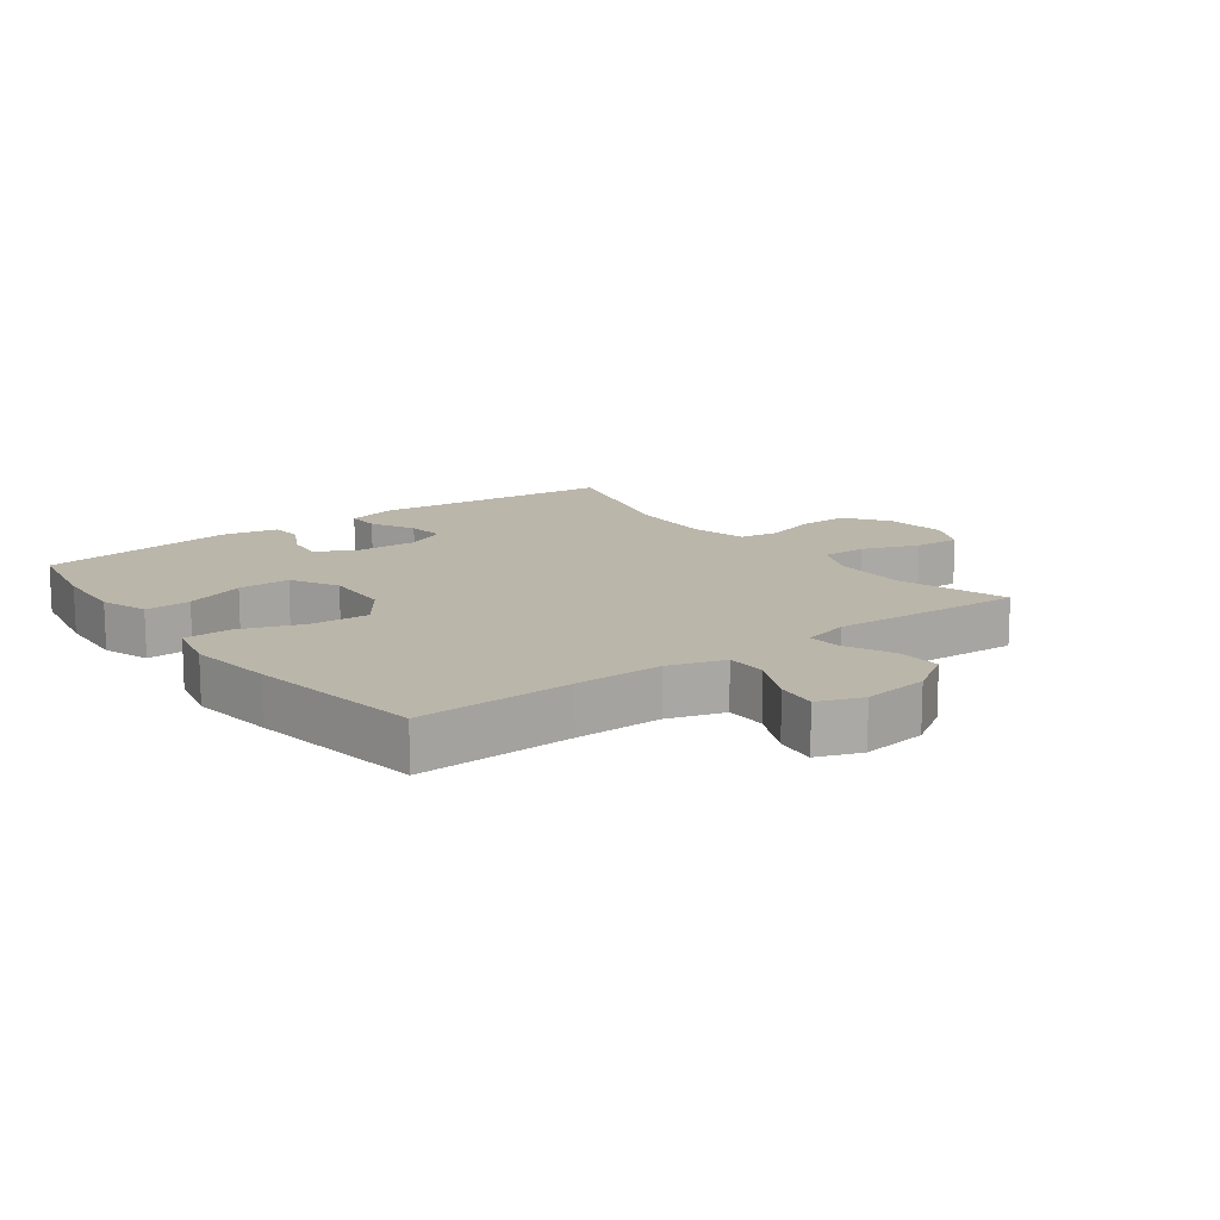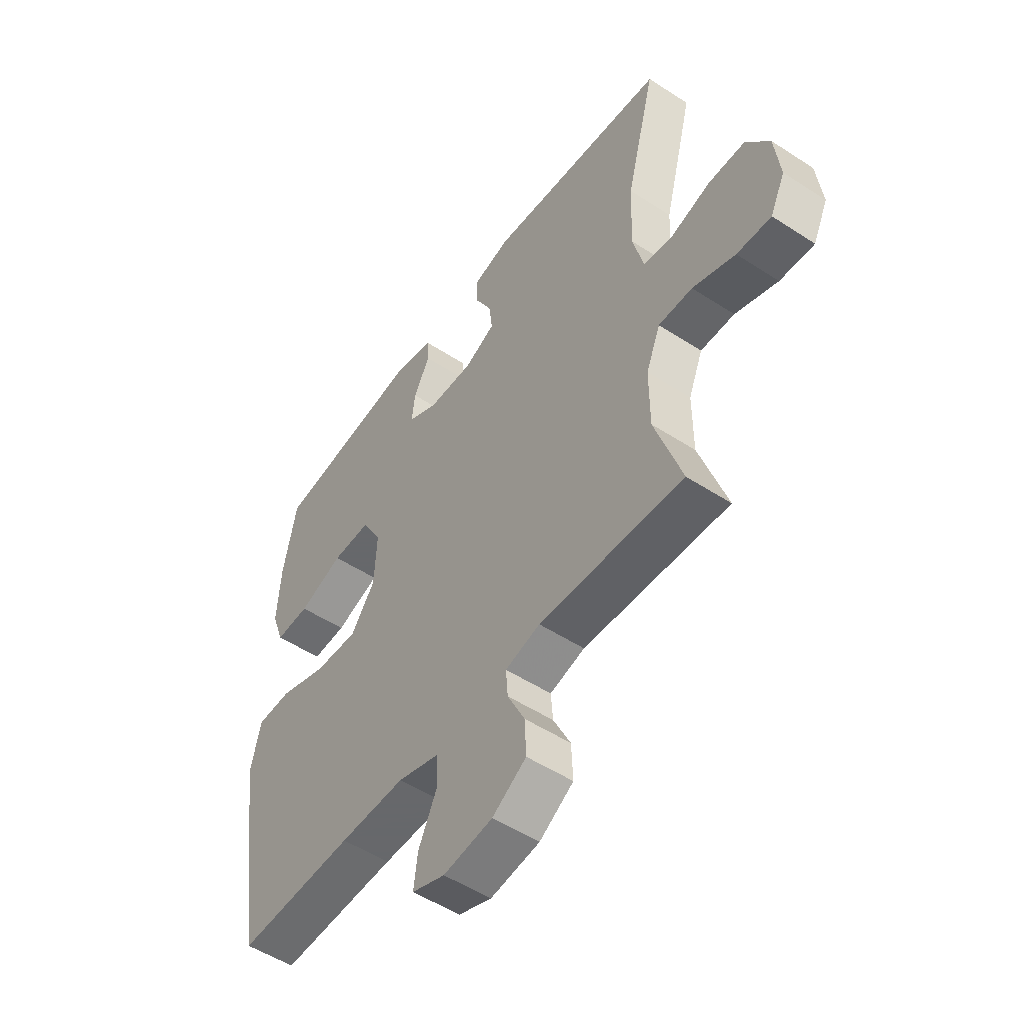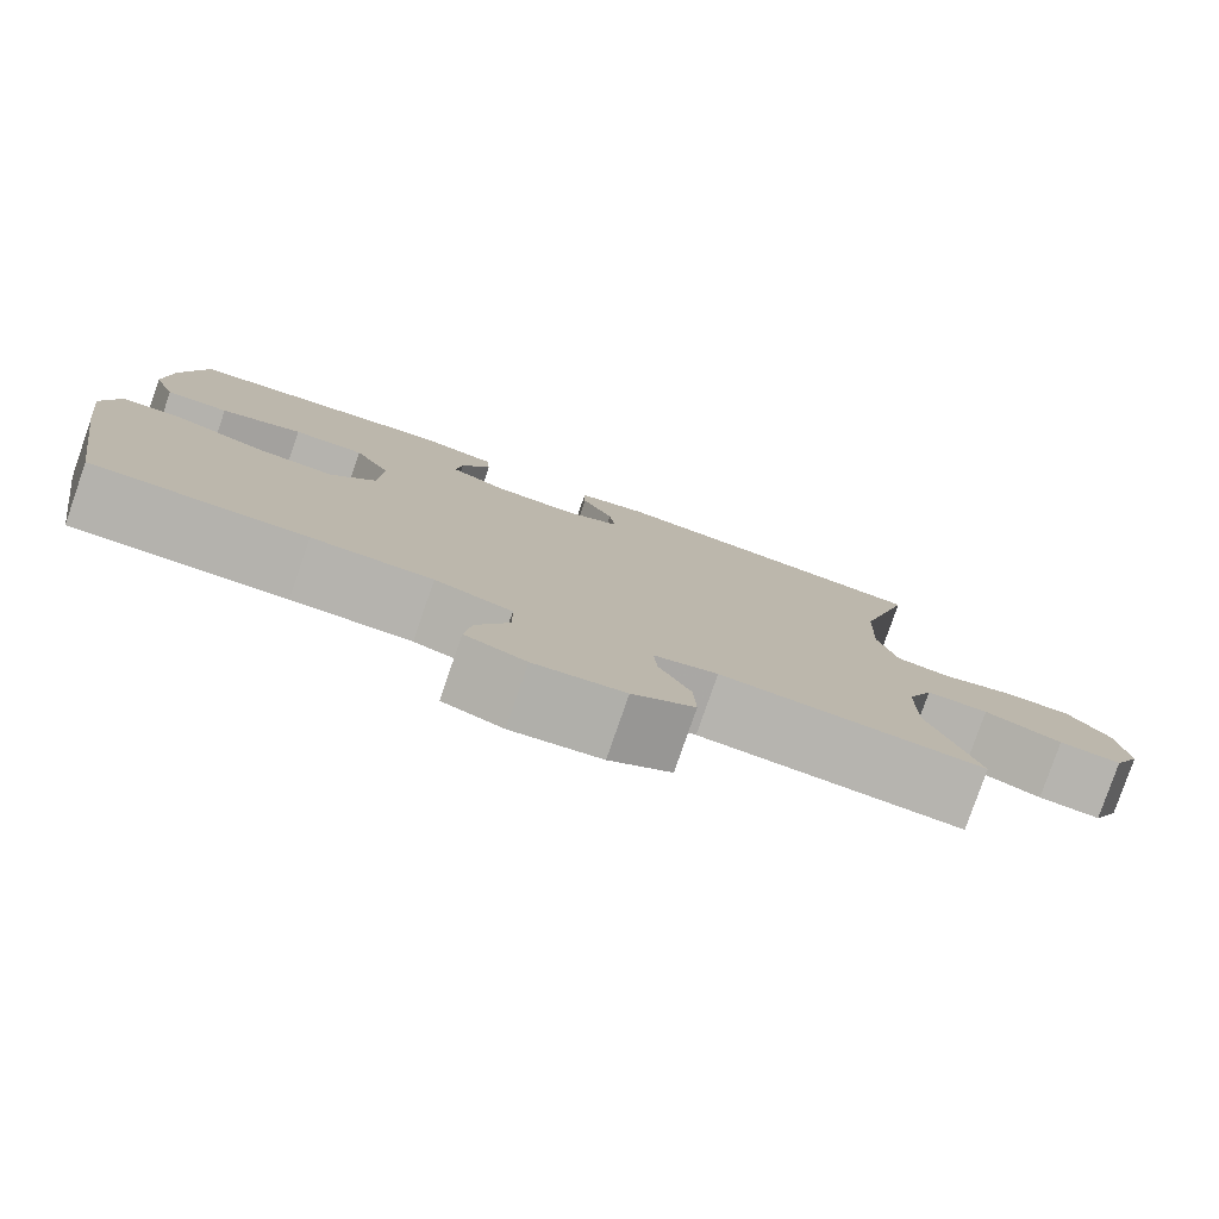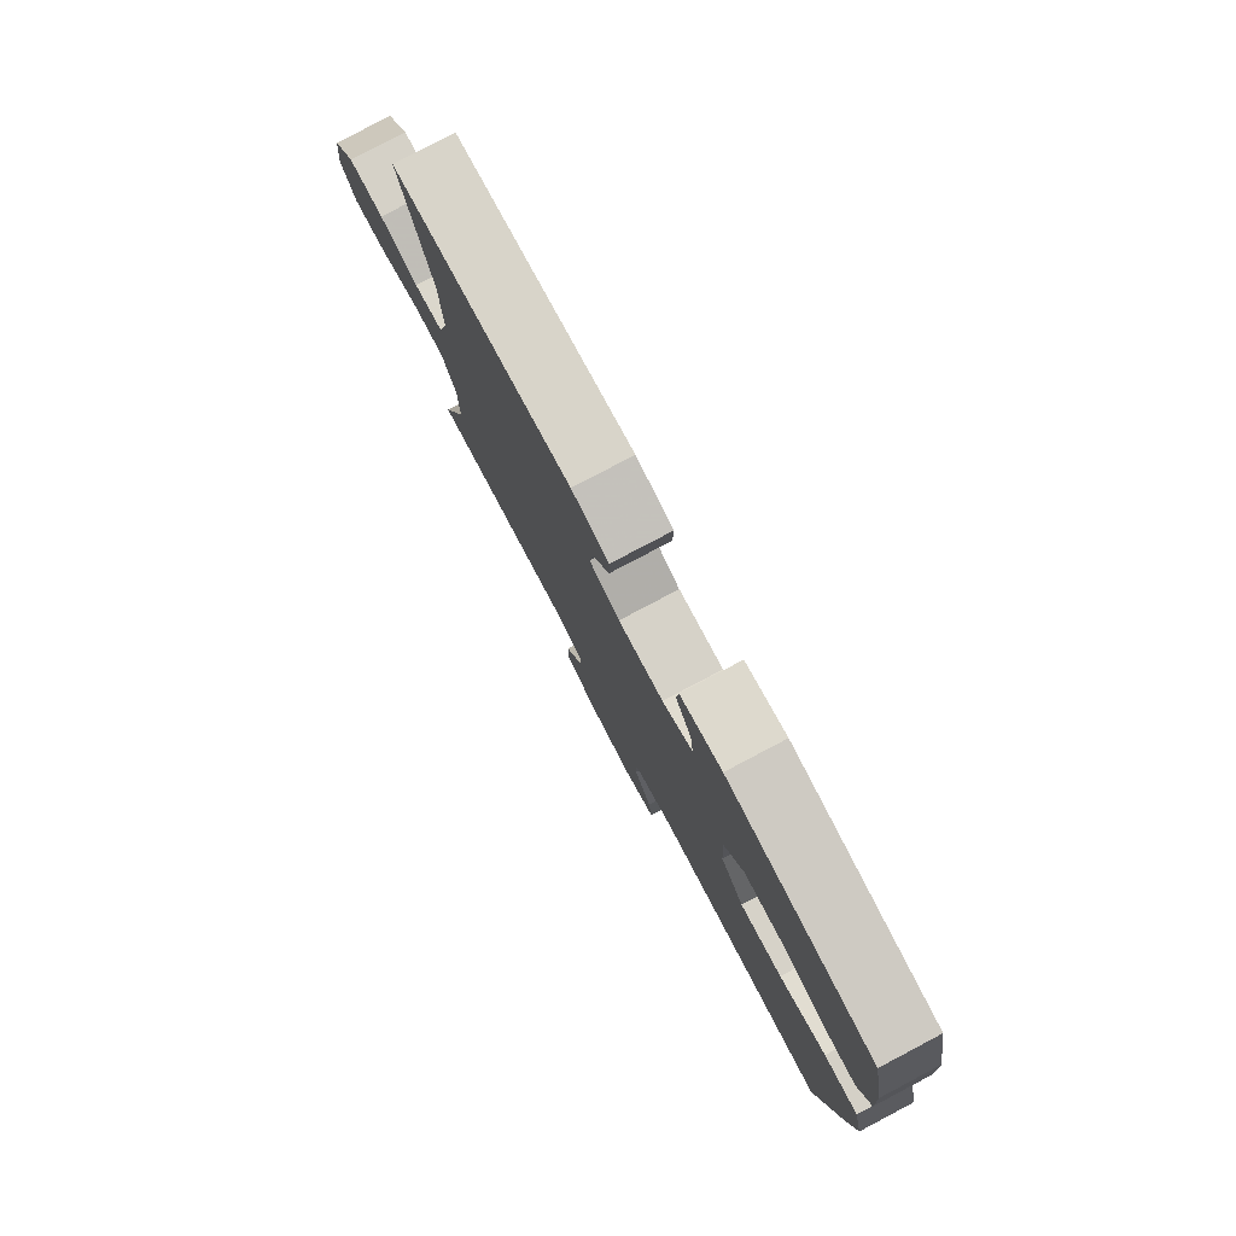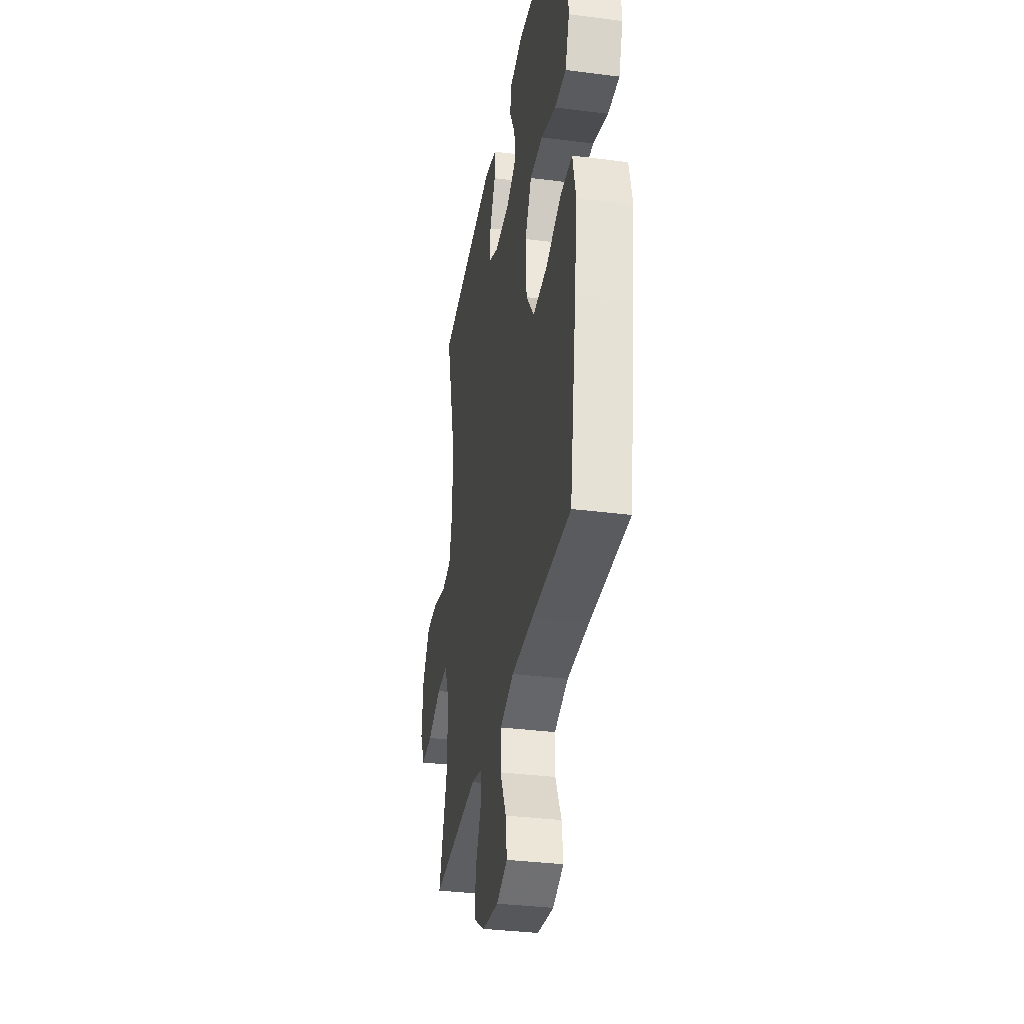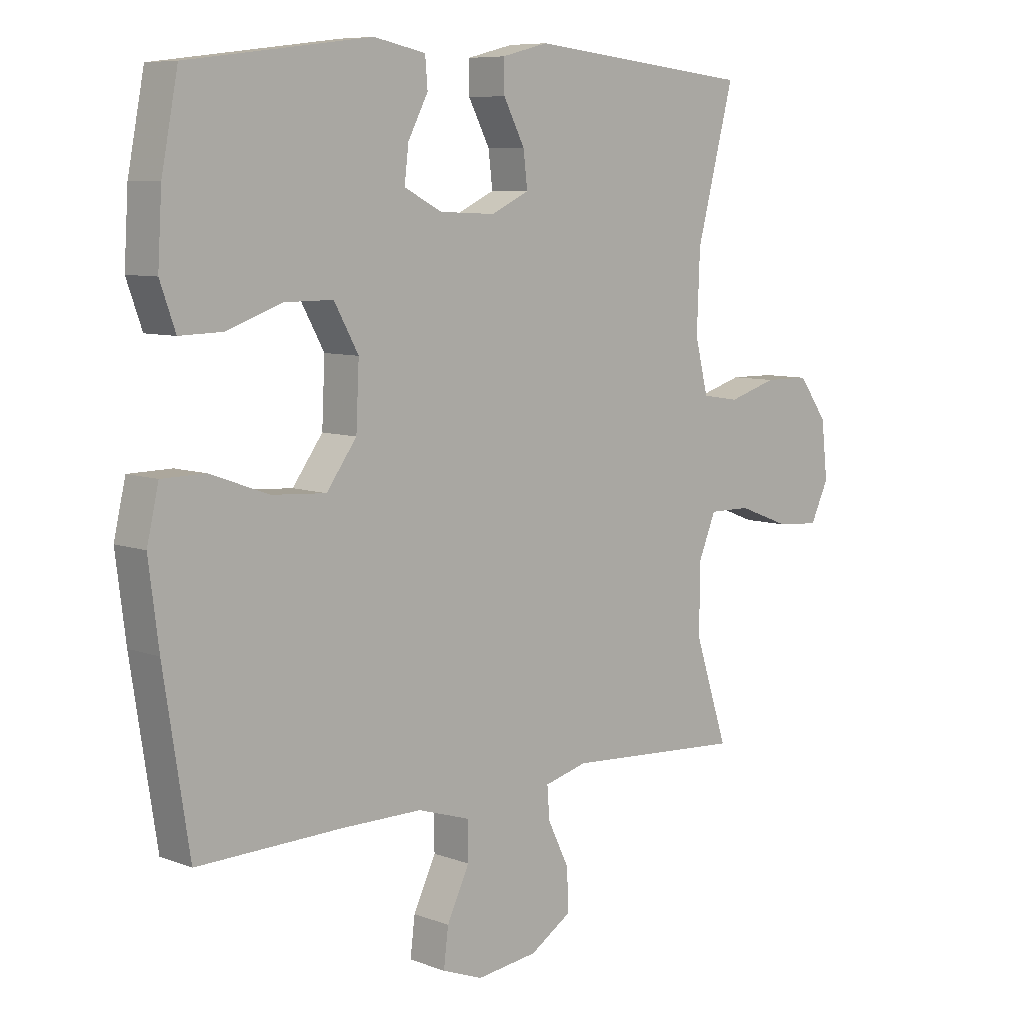
<metadata>
{"format":"obj","ext":"obj","renderer":"f3d","projection":"perspective","resolution":1024,"background":"white","views":[{"elev":14.0,"azim":143.2,"up":"+Y"},{"elev":-52.3,"azim":-125.1,"up":"+Z"},{"elev":-79.9,"azim":160.9,"up":"+Z"},{"elev":79.9,"azim":62.2,"up":"+Z"},{"elev":-34.1,"azim":80.1,"up":"+Z"},{"elev":7.8,"azim":136.4,"up":"+Z"}]}
</metadata>
<code>
v -0.5 0.07 0.5
v -0.119 0.07 0.541
v -0.04 0.07 0.521
v -0.041 0.07 0.468
v -0.077 0.07 0.399
v -0.084 0.07 0.34
v -0.02 0.07 0.31
v 0.075 0.07 0.314
v 0.139 0.07 0.347
v 0.132 0.07 0.406
v 0.098 0.07 0.471
v 0.102 0.07 0.521
v 0.19 0.07 0.539
v 0.5 0.07 0.5
v 0.528 0.07 0.356
v 0.535 0.07 0.242
v 0.509 0.07 0.169
v 0.437 0.07 0.171
v 0.343 0.07 0.204
v 0.261 0.07 0.204
v 0.22 0.07 0.13
v 0.225 0.07 0.025
v 0.276 0.07 -0.045
v 0.367 0.07 -0.039
v 0.467 0.07 -0.003
v 0.54 0.07 -0.004
v 0.56 0.07 -0.09
v 0.543 0.07 -0.224
v 0.5 0.07 -0.5
v 0.255 0.07 -0.494
v 0.118 0.07 -0.494
v 0.03 0.07 -0.522
v 0.029 0.07 -0.586
v 0.067 0.07 -0.666
v 0.075 0.07 -0.73
v 0.006 0.07 -0.756
v -0.097 0.07 -0.743
v -0.168 0.07 -0.698
v -0.165 0.07 -0.628
v -0.129 0.07 -0.554
v -0.125 0.07 -0.5
v -0.198 0.07 -0.481
v -0.5 0.07 -0.5
v -0.444 0.07 -0.329
v -0.444 0.07 -0.213
v -0.474 0.07 -0.14
v -0.545 0.07 -0.141
v -0.634 0.07 -0.175
v -0.706 0.07 -0.18
v -0.737 0.07 -0.115
v -0.726 0.07 -0.018
v -0.677 0.07 0.05
v -0.6 0.07 0.051
v -0.517 0.07 0.026
v -0.454 0.07 0.036
v -0.432 0.07 0.125
v -0.437 0.07 0.257
v -0.5 0 0.5
v -0.119 0 0.541
v -0.04 0 0.521
v -0.041 0 0.468
v -0.077 0 0.399
v -0.084 0 0.34
v -0.02 0 0.31
v 0.075 0 0.314
v 0.139 0 0.347
v 0.132 0 0.406
v 0.098 0 0.471
v 0.102 0 0.521
v 0.19 0 0.539
v 0.5 0 0.5
v 0.528 0 0.356
v 0.535 0 0.242
v 0.509 0 0.169
v 0.437 0 0.171
v 0.343 0 0.204
v 0.261 0 0.204
v 0.22 0 0.13
v 0.225 0 0.025
v 0.276 0 -0.045
v 0.367 0 -0.039
v 0.467 0 -0.003
v 0.54 0 -0.004
v 0.56 0 -0.09
v 0.543 0 -0.224
v 0.5 0 -0.5
v 0.255 0 -0.494
v 0.118 0 -0.494
v 0.03 0 -0.522
v 0.029 0 -0.586
v 0.067 0 -0.666
v 0.075 0 -0.73
v 0.006 0 -0.756
v -0.097 0 -0.743
v -0.168 0 -0.698
v -0.165 0 -0.628
v -0.129 0 -0.554
v -0.125 0 -0.5
v -0.198 0 -0.481
v -0.5 0 -0.5
v -0.444 0 -0.329
v -0.444 0 -0.213
v -0.474 0 -0.14
v -0.545 0 -0.141
v -0.634 0 -0.175
v -0.706 0 -0.18
v -0.737 0 -0.115
v -0.726 0 -0.018
v -0.677 0 0.05
v -0.6 0 0.051
v -0.517 0 0.026
v -0.454 0 0.036
v -0.432 0 0.125
v -0.437 0 0.257
f 52 53 54
f 51 52 54
f 50 51 54
f 49 50 54
f 48 49 54
f 47 48 54
f 46 47 54 55
f 45 46 55 56
f 42 43 44
f 44 45 56
f 42 44 56
f 41 42 56
f 38 39 40
f 37 38 40
f 36 37 40
f 35 36 40
f 34 35 40
f 33 34 40
f 32 33 40 41
f 41 56 57
f 32 41 57
f 31 32 57
f 28 29 30
f 27 28 30
f 26 27 30
f 25 26 30
f 24 25 30
f 23 24 30 31
f 17 18 19
f 16 17 19
f 15 16 19
f 14 15 19
f 13 14 19
f 12 13 19
f 11 12 19
f 10 11 19
f 9 10 19 20
f 8 9 20 21
f 3 4 5
f 2 3 5
f 1 2 5
f 57 1 5
f 57 5 6
f 57 6 7
f 31 57 7
f 23 31 7
f 22 23 7
f 7 8 21 22
f 111 110 109
f 111 109 108
f 111 108 107
f 111 107 106
f 111 106 105
f 111 105 104
f 112 111 104 103
f 113 112 103 102
f 101 100 99
f 113 102 101
f 113 101 99
f 113 99 98
f 97 96 95
f 97 95 94
f 97 94 93
f 97 93 92
f 97 92 91
f 97 91 90
f 98 97 90 89
f 114 113 98
f 114 98 89
f 114 89 88
f 87 86 85
f 87 85 84
f 87 84 83
f 87 83 82
f 87 82 81
f 88 87 81 80
f 76 75 74
f 76 74 73
f 76 73 72
f 76 72 71
f 76 71 70
f 76 70 69
f 76 69 68
f 76 68 67
f 77 76 67 66
f 78 77 66 65
f 62 61 60
f 62 60 59
f 62 59 58
f 62 58 114
f 63 62 114
f 64 63 114
f 64 114 88
f 64 88 80
f 64 80 79
f 79 78 65 64
f 1 58 59 2
f 2 59 60 3
f 3 60 61 4
f 4 61 62 5
f 5 62 63 6
f 6 63 64 7
f 7 64 65 8
f 8 65 66 9
f 9 66 67 10
f 10 67 68 11
f 11 68 69 12
f 12 69 70 13
f 13 70 71 14
f 14 71 72 15
f 15 72 73 16
f 16 73 74 17
f 17 74 75 18
f 18 75 76 19
f 19 76 77 20
f 20 77 78 21
f 21 78 79 22
f 22 79 80 23
f 23 80 81 24
f 24 81 82 25
f 25 82 83 26
f 26 83 84 27
f 27 84 85 28
f 28 85 86 29
f 29 86 87 30
f 30 87 88 31
f 31 88 89 32
f 32 89 90 33
f 33 90 91 34
f 34 91 92 35
f 35 92 93 36
f 36 93 94 37
f 37 94 95 38
f 38 95 96 39
f 39 96 97 40
f 40 97 98 41
f 41 98 99 42
f 42 99 100 43
f 43 100 101 44
f 44 101 102 45
f 45 102 103 46
f 46 103 104 47
f 47 104 105 48
f 48 105 106 49
f 49 106 107 50
f 50 107 108 51
f 51 108 109 52
f 52 109 110 53
f 53 110 111 54
f 54 111 112 55
f 55 112 113 56
f 56 113 114 57
f 57 114 58 1

</code>
